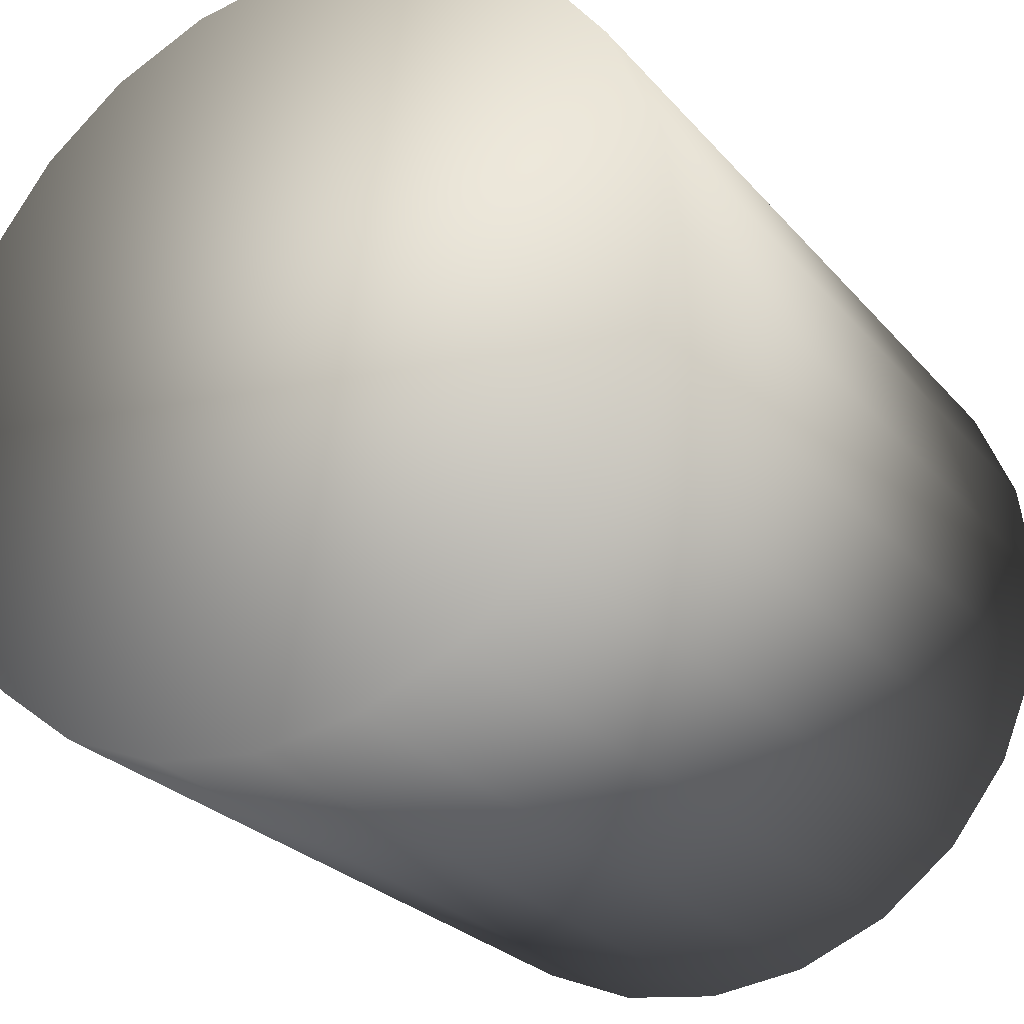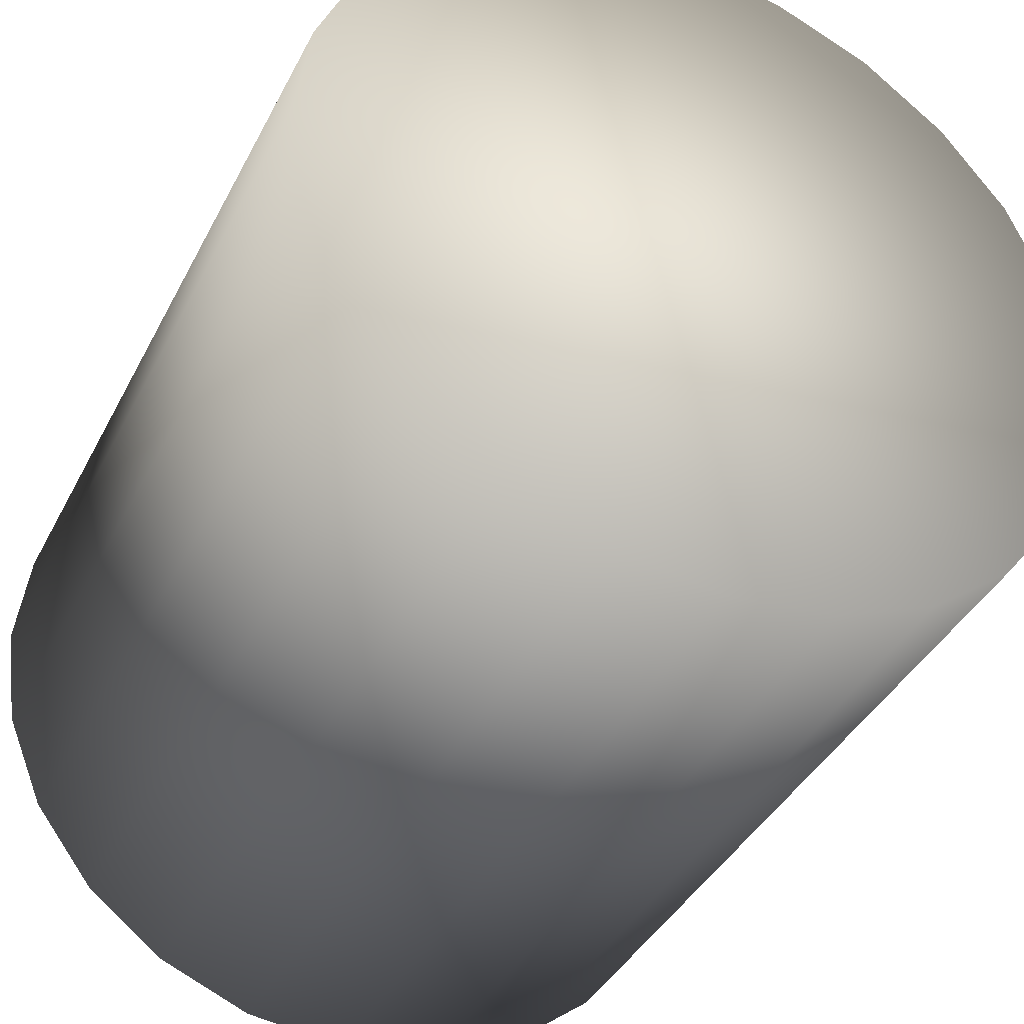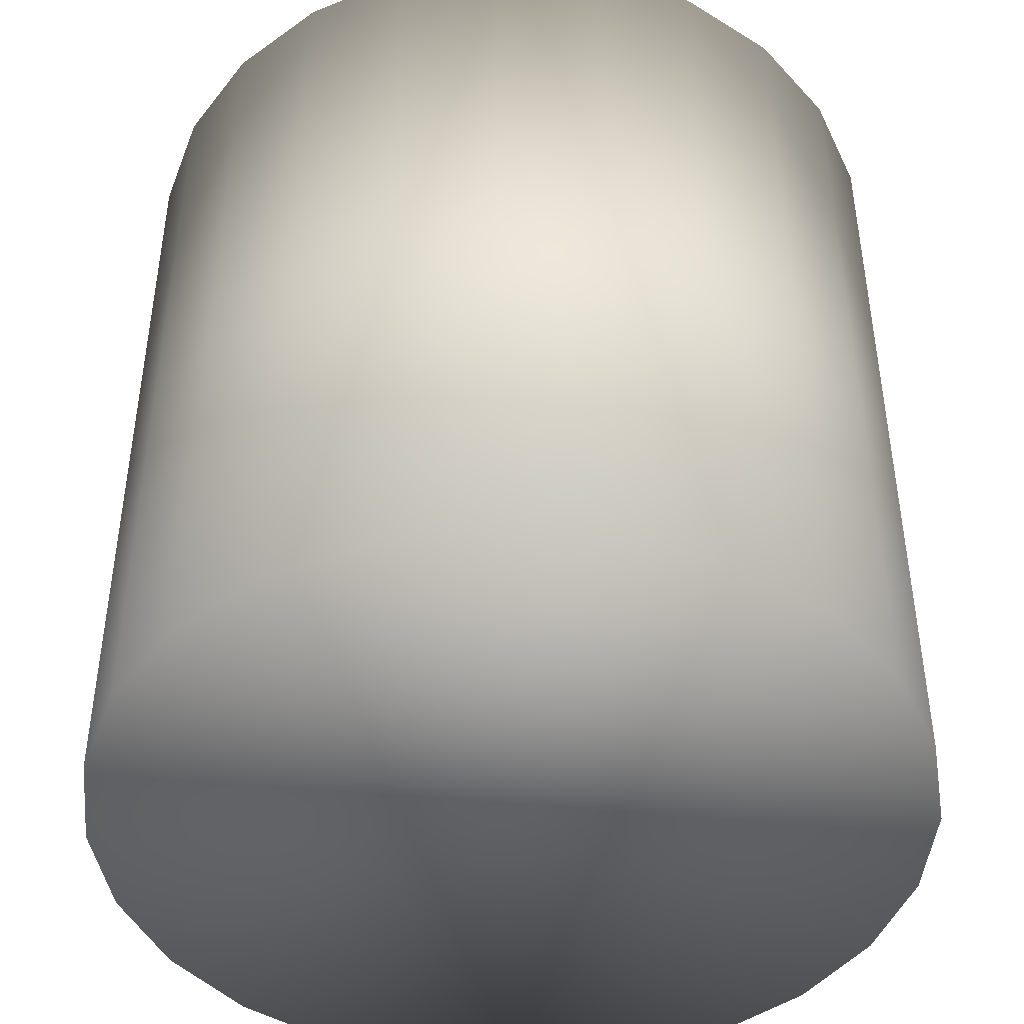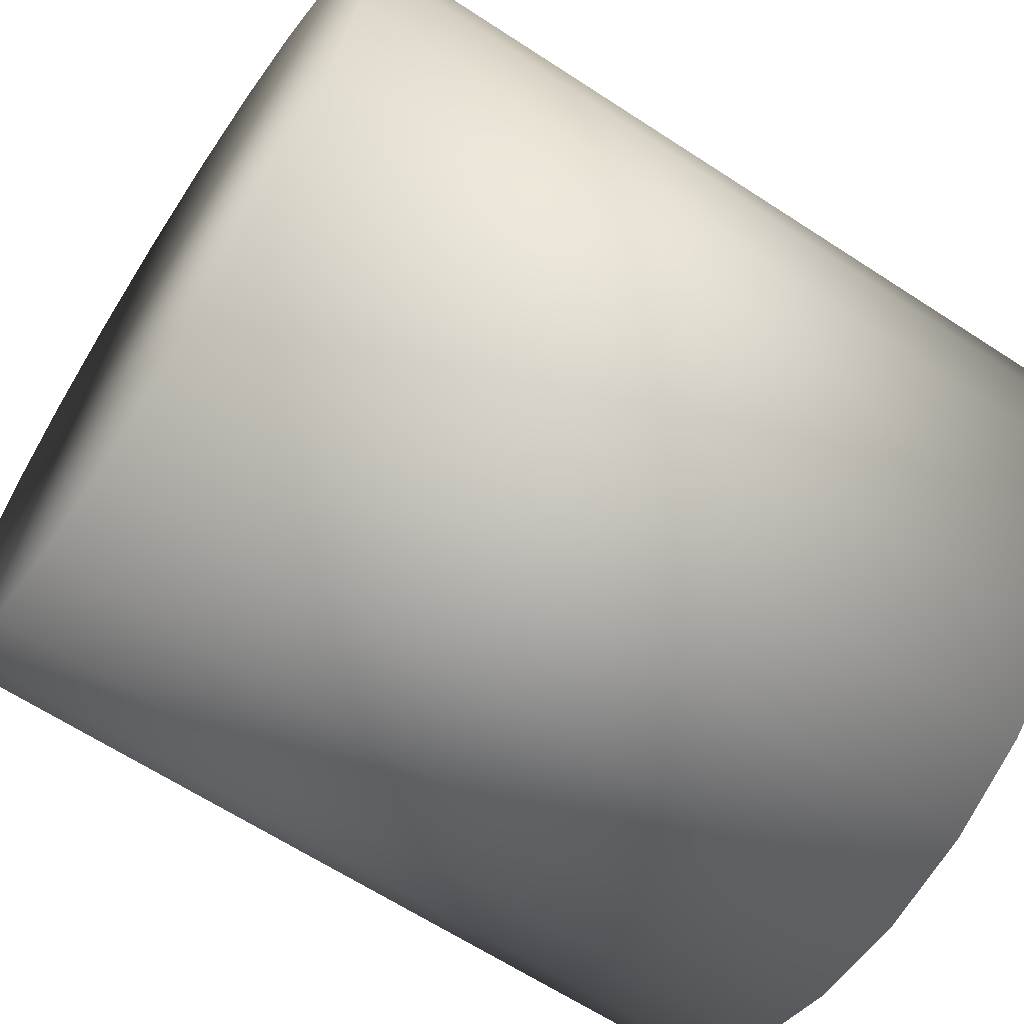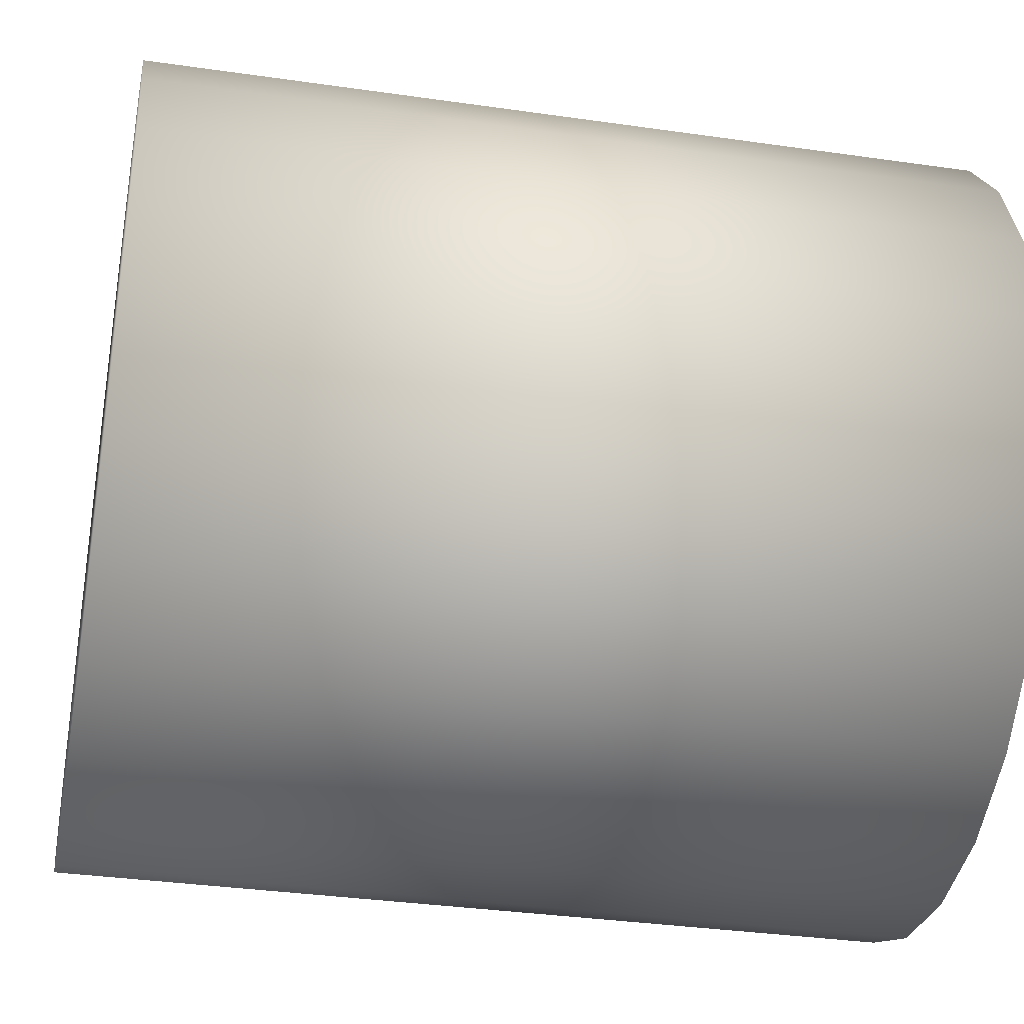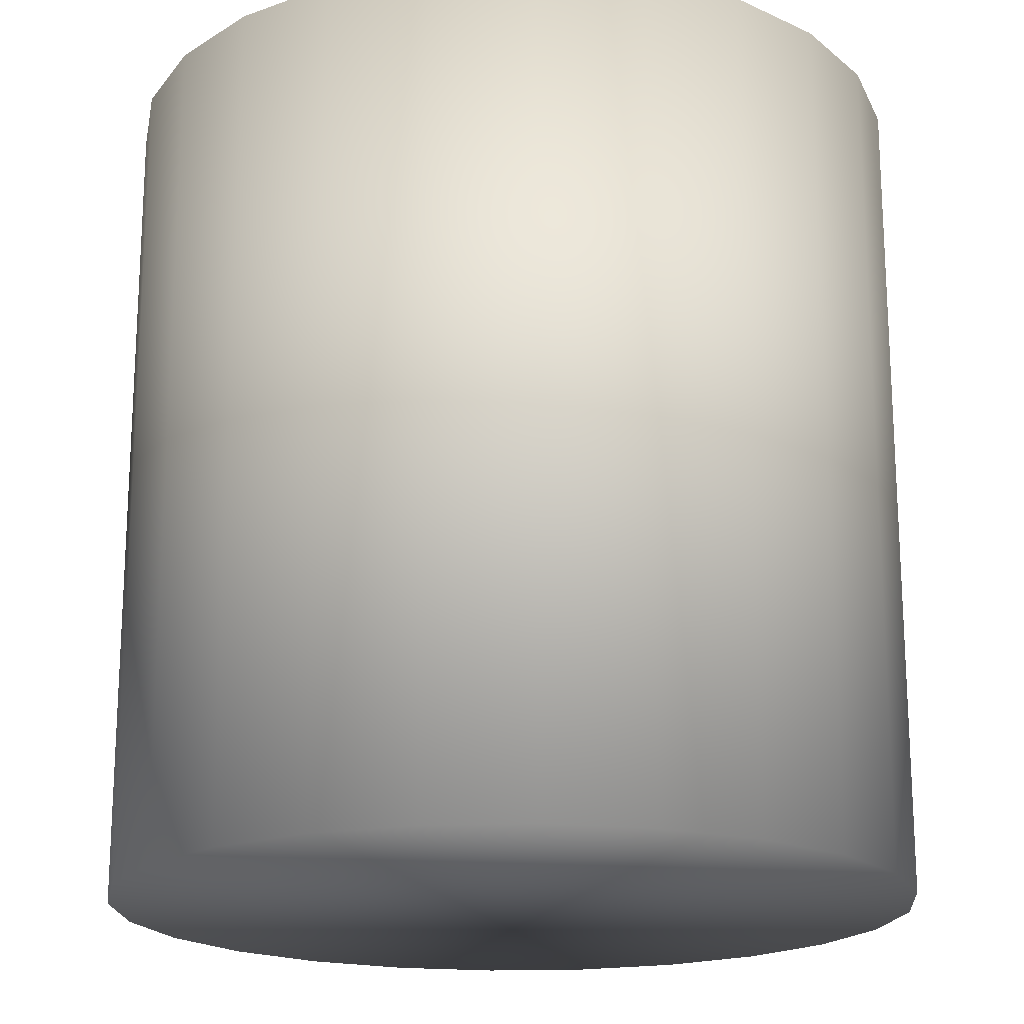
<metadata>
{"format":"obj","ext":"obj","renderer":"f3d","projection":"perspective","resolution":1024,"background":"white","views":[{"elev":-26.3,"azim":-148.9,"up":"+Z"},{"elev":-39.5,"azim":-24.9,"up":"+Z"},{"elev":-44.9,"azim":-88.0,"up":"+Y"},{"elev":-64.4,"azim":56.6,"up":"+Z"},{"elev":-34.4,"azim":-101.0,"up":"+Z"},{"elev":-18.9,"azim":101.6,"up":"+Y"}]}
</metadata>
<code>
v  -17.5 0.5271 21.08
v  -17.22 0.5271 20.03
v  -17.29 0.5271 20.57
v  -17.29 0.5271 19.48
v  -17.84 0.5271 21.52
v  -17.5 0.5271 18.97
v  -18.27 0.5271 21.85
v  -17.84 0.5271 18.54
v  -18.78 0.5271 22.06
v  -18.27 0.5271 18.2
v  -19.33 0.5271 22.14
v  -18.78 0.5271 17.99
v  -19.87 0.5271 22.06
v  -19.33 0.5271 17.92
v  -20.38 0.5271 21.85
v  -19.87 0.5271 17.99
v  -20.82 0.5271 21.52
v  -20.38 0.5271 18.2
v  -21.15 0.5271 21.08
v  -21.36 0.5271 20.57
v  -20.82 0.5271 18.54
v  -21.15 0.5271 18.97
v  -21.43 0.5271 20.03
v  -21.36 0.5271 19.48
v  -17.29 4.919 19.48
v  -17.22 4.919 20.03
v  -17.5 4.919 18.97
v  -17.84 4.919 18.54
v  -18.27 4.919 18.2
v  -18.78 4.919 17.99
v  -19.33 4.919 17.92
v  -19.87 4.919 17.99
v  -20.38 4.919 18.2
v  -20.82 4.919 18.54
v  -21.15 4.919 18.97
v  -21.36 4.919 19.48
v  -21.43 4.919 20.03
v  -21.36 4.919 20.57
v  -21.15 4.919 21.08
v  -20.82 4.919 21.52
v  -20.38 4.919 21.85
v  -19.87 4.919 22.06
v  -19.33 4.919 22.14
v  -18.78 4.919 22.06
v  -18.27 4.919 21.85
v  -17.84 4.919 21.52
v  -17.5 4.919 21.08
v  -17.29 4.919 20.57
o Non_subD
g Non_subD
f 1 2 3
f 2 1 4
f 5 4 1
f 4 5 6
f 7 6 5
f 6 7 8
f 9 8 7
f 8 9 10
f 11 10 9
f 10 11 12
f 13 12 11
f 12 13 14
f 15 14 13
f 14 15 16
f 15 17 16
f 16 17 18
f 17 19 18
f 20 18 19
f 20 21 18
f 21 20 22
f 23 22 20
f 24 22 23
f 2 4 25
f 25 26 2
f 4 6 27
f 27 25 4
f 6 8 28
f 28 27 6
f 8 10 29
f 29 28 8
f 10 12 30
f 30 29 10
f 12 14 31
f 31 30 12
f 16 32 31
f 31 14 16
f 18 33 32
f 32 16 18
f 21 34 33
f 33 18 21
f 22 35 34
f 34 21 22
f 24 36 35
f 35 22 24
f 23 37 36
f 36 24 23
f 20 38 37
f 37 23 20
f 19 39 38
f 38 20 19
f 17 40 39
f 39 19 17
f 15 41 40
f 40 17 15
f 13 42 41
f 41 15 13
f 11 43 42
f 42 13 11
f 11 9 44
f 44 43 11
f 9 7 45
f 45 44 9
f 7 5 46
f 46 45 7
f 5 1 47
f 47 46 5
f 1 3 48
f 48 47 1
f 3 2 26
f 26 48 3
f 36 37 35
f 38 35 37
f 35 38 34
f 39 34 38
f 39 33 34
f 33 39 32
f 40 32 39
f 41 32 40
f 32 41 31
f 42 31 41
f 31 42 30
f 43 30 42
f 30 43 29
f 44 29 43
f 29 44 28
f 45 28 44
f 28 45 27
f 46 27 45
f 27 46 25
f 47 25 46
f 25 47 26
f 48 26 47

</code>
